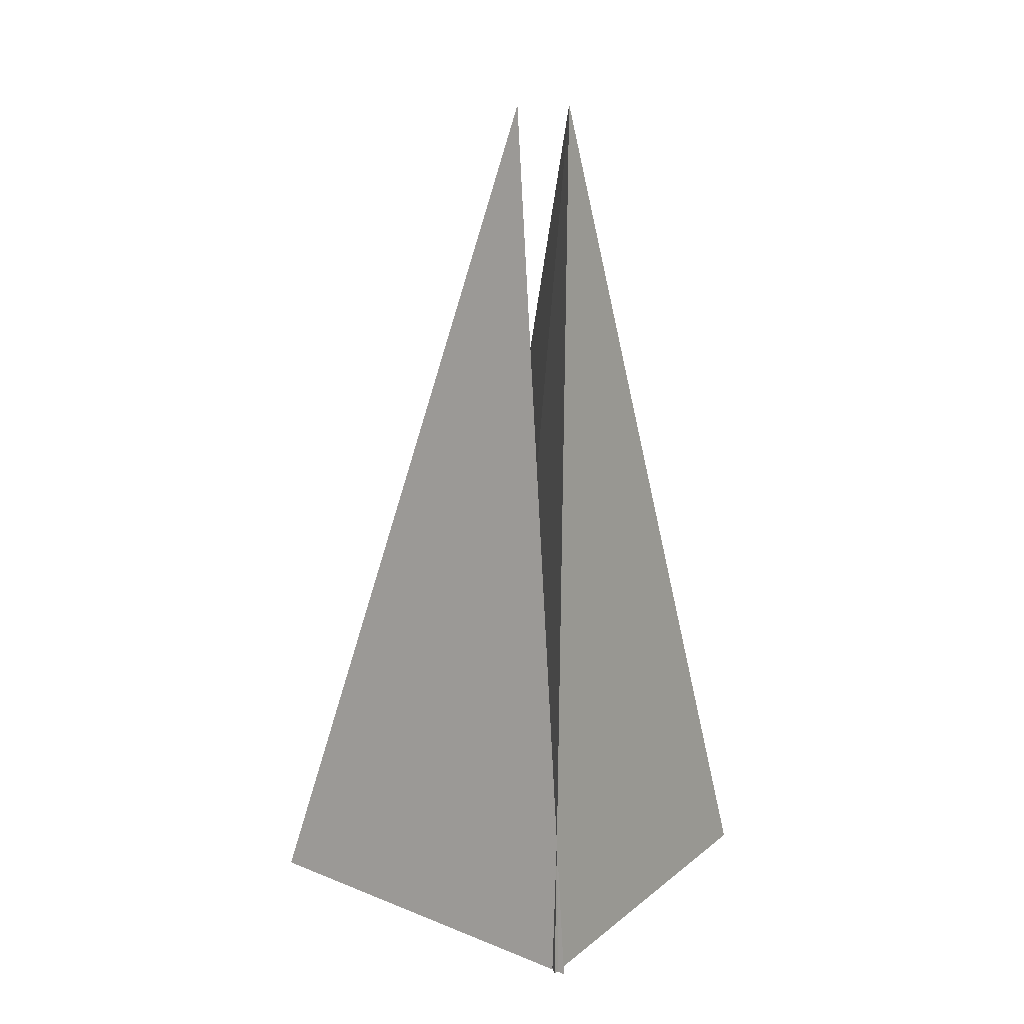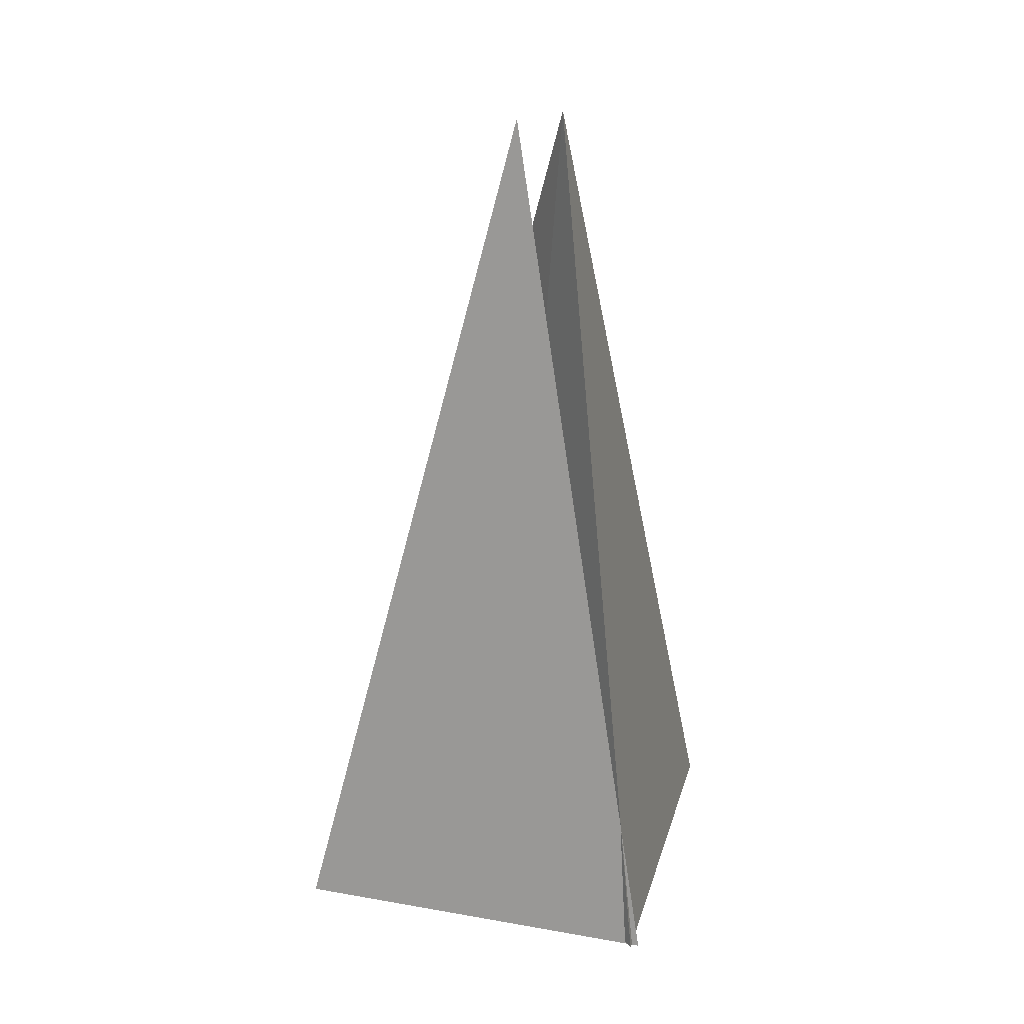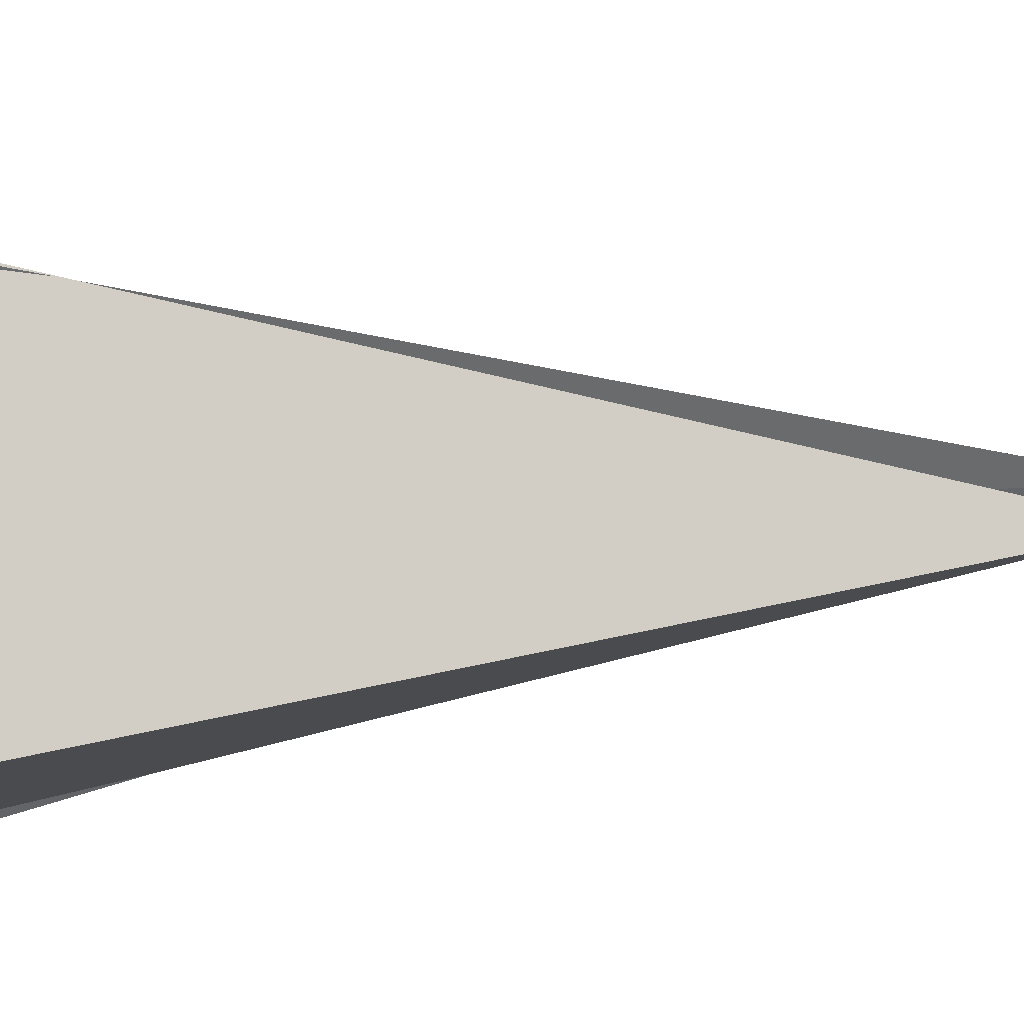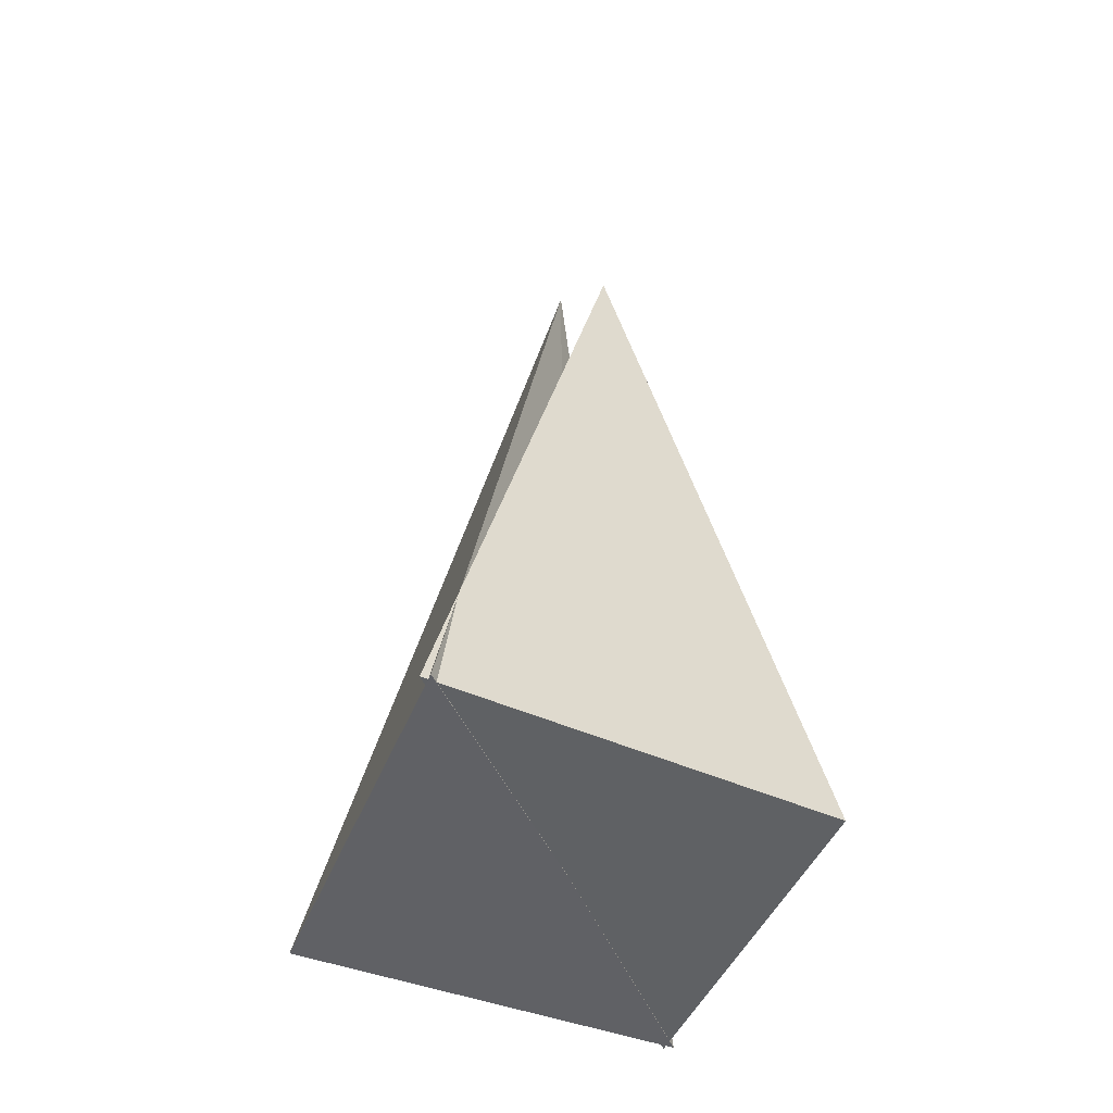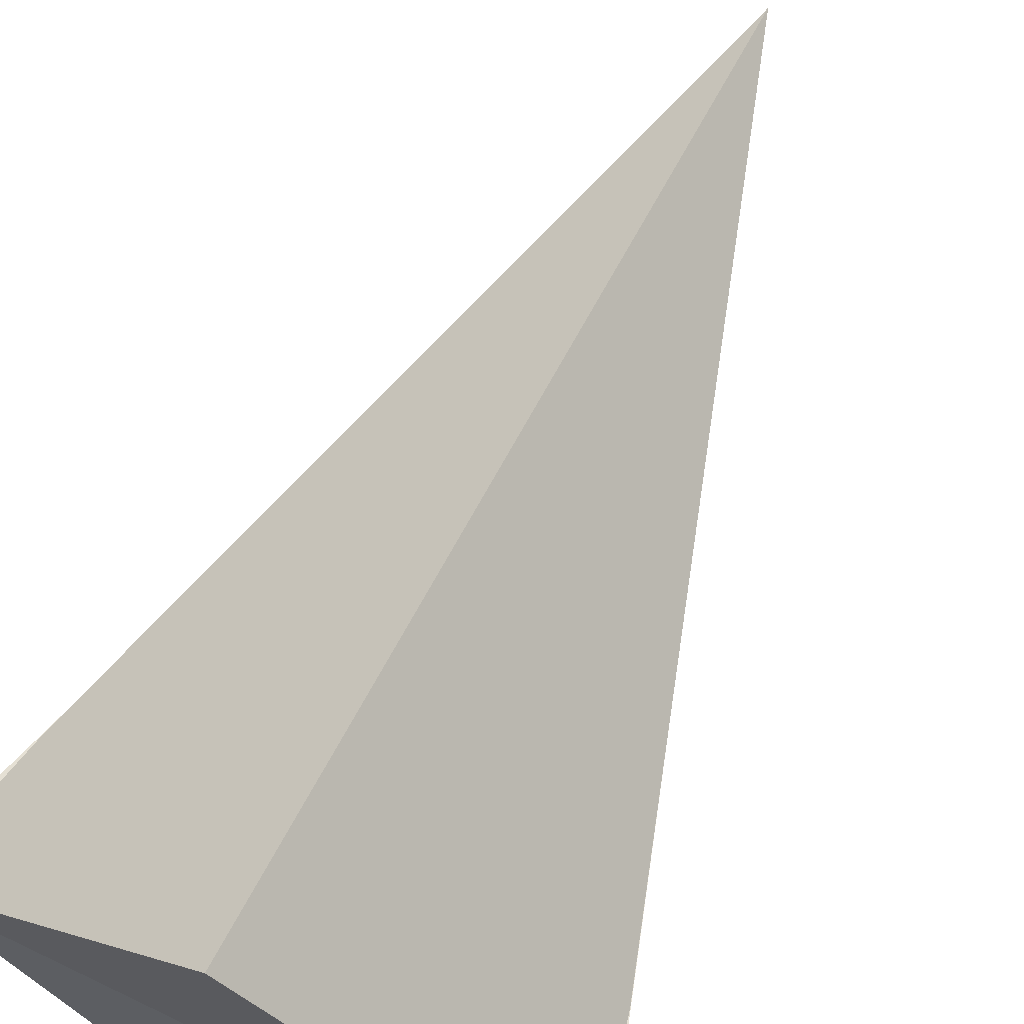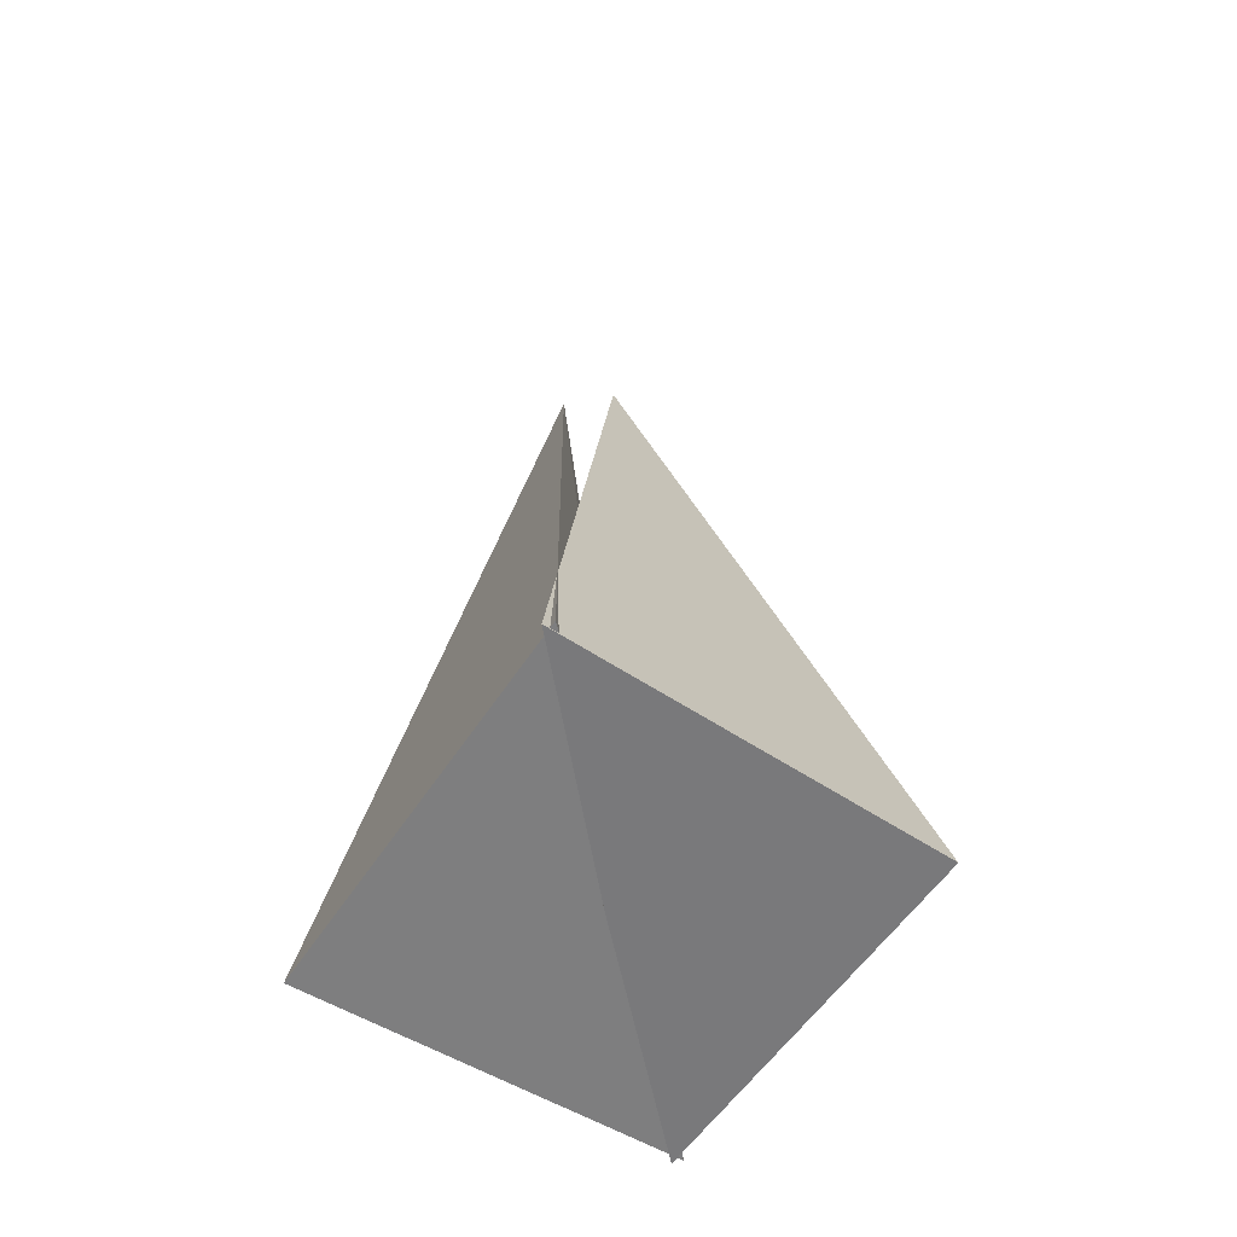
<metadata>
{"format":"obj","ext":"obj","renderer":"f3d","projection":"perspective","resolution":1024,"background":"white","views":[{"elev":24.0,"azim":-100.8,"up":"+Z"},{"elev":30.3,"azim":-120.4,"up":"+Z"},{"elev":-52.2,"azim":-85.8,"up":"+Y"},{"elev":-48.7,"azim":-66.8,"up":"+Z"},{"elev":70.6,"azim":-154.5,"up":"+Y"},{"elev":-57.9,"azim":100.6,"up":"+Z"}]}
</metadata>
<code>
g default
v 0 0.2655 -0.4305
v -0.2711 -0.00564 -0.4305
v 0 -0.01037 -0.4305
v 0.2711 -0.00564 -0.4305
v 0 -0.00564 0.457
v 0 -0.2655 -0.457
v 0.2711 0.004608 -0.4287
v 0 0.009322 -0.4282
v -0.2711 0.004608 -0.4287
v 0 -0.06007 0.4554
g beak:pPyramid3
f 1 4 3 2
f 1 2 5
f 2 3 5
f 3 4 5
f 4 1 5
f 6 9 8 7
f 6 7 10
f 7 8 10
f 8 9 10
f 9 6 10

</code>
